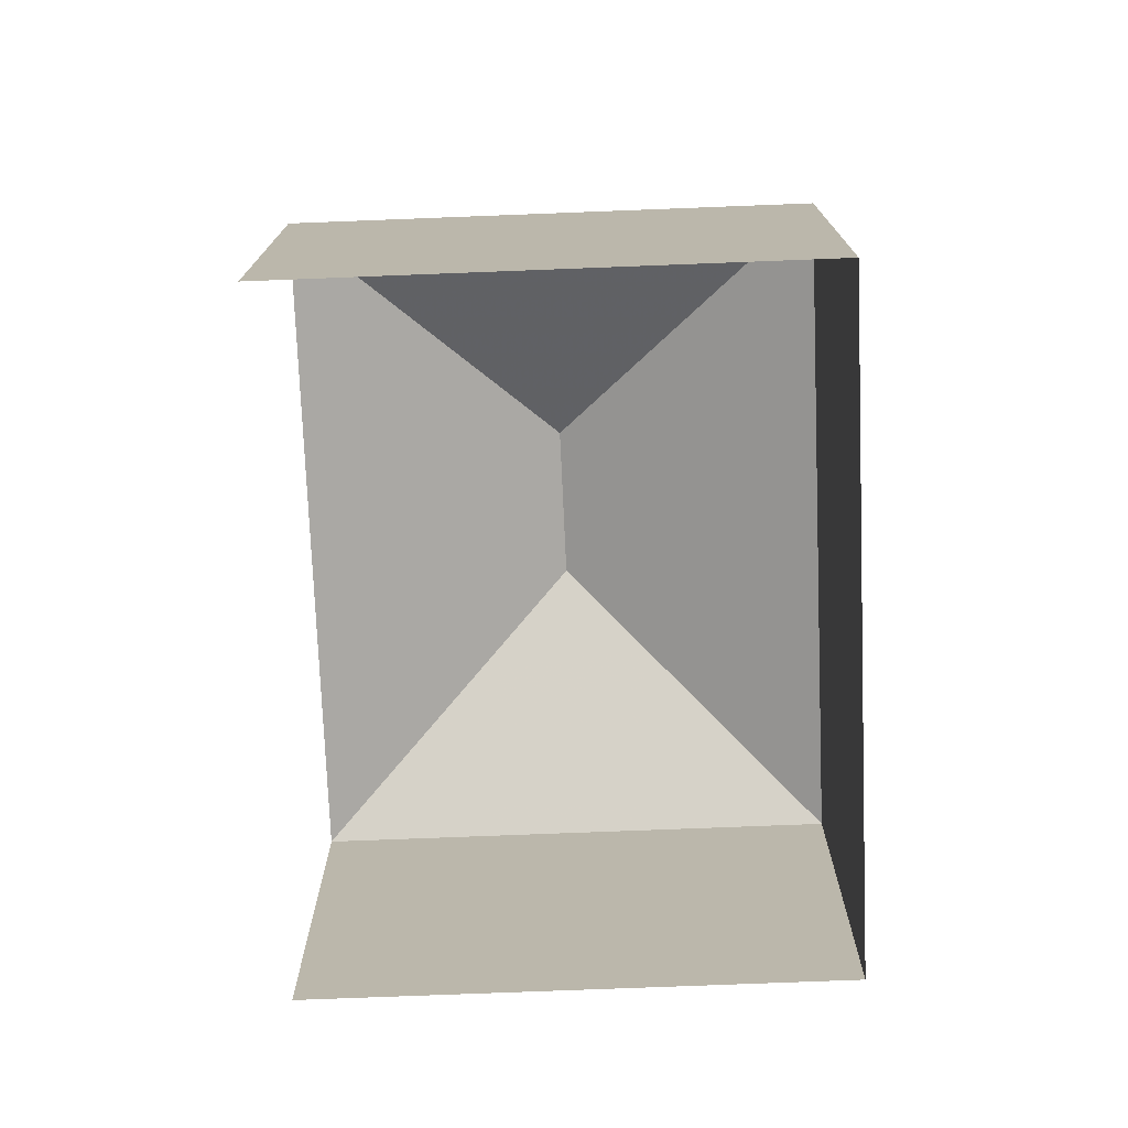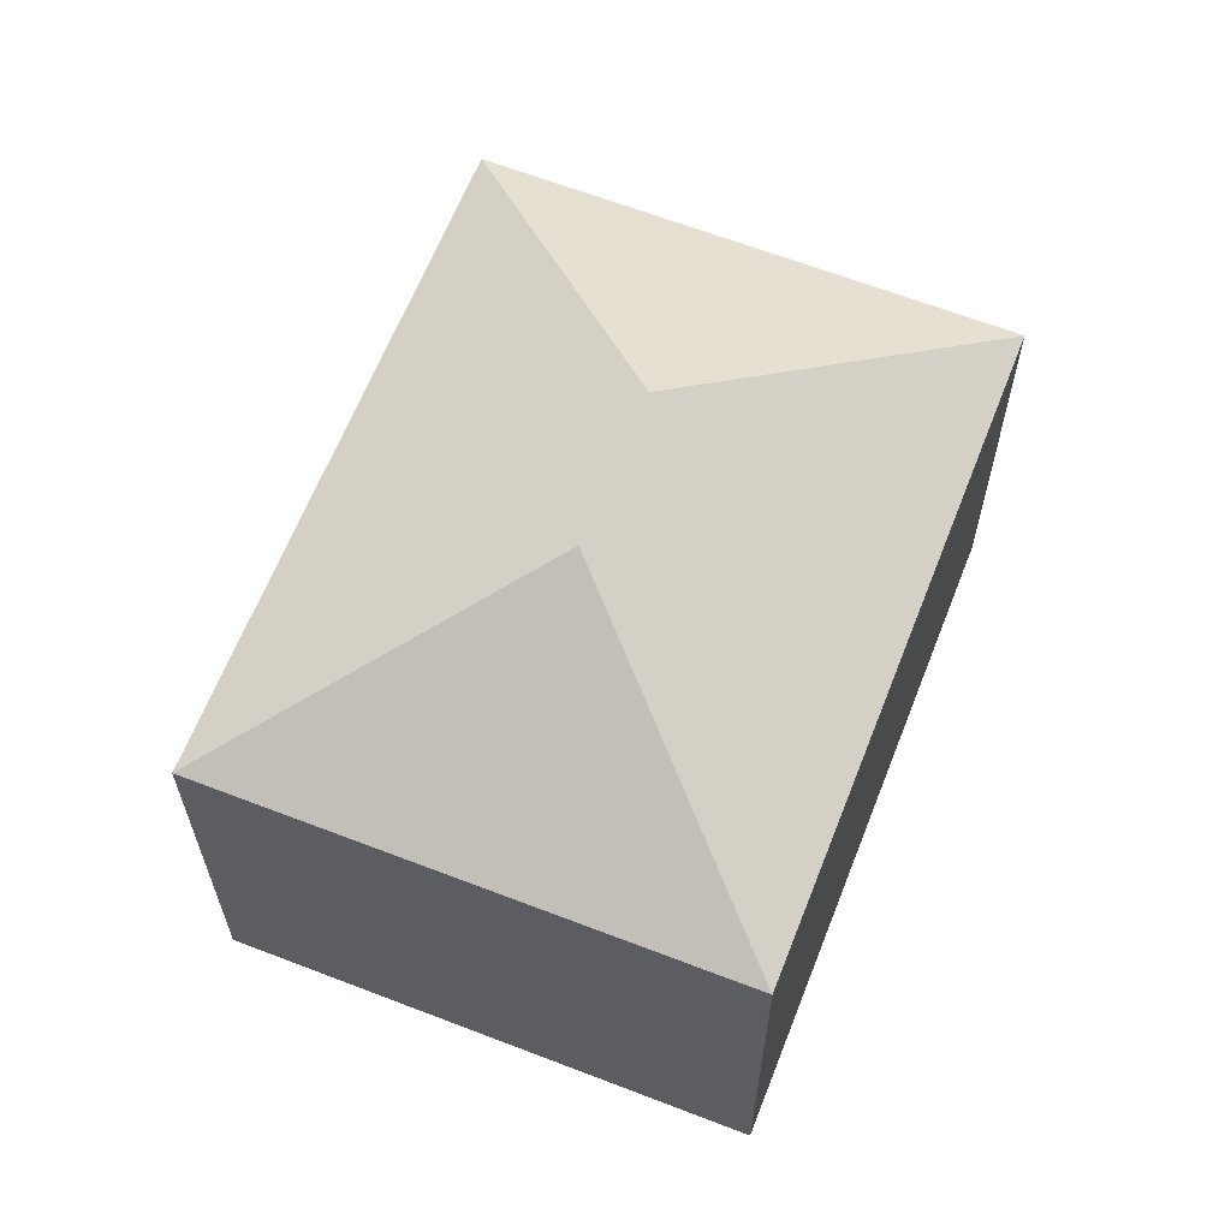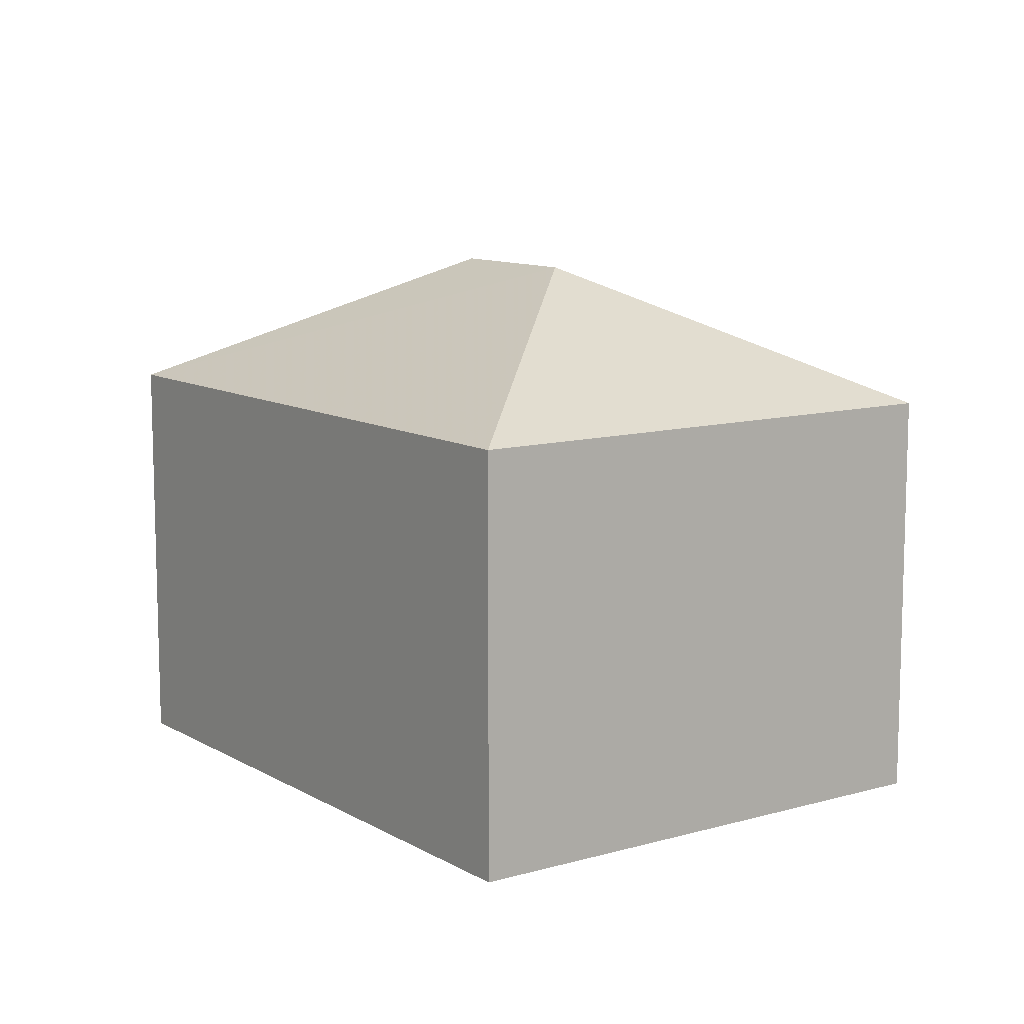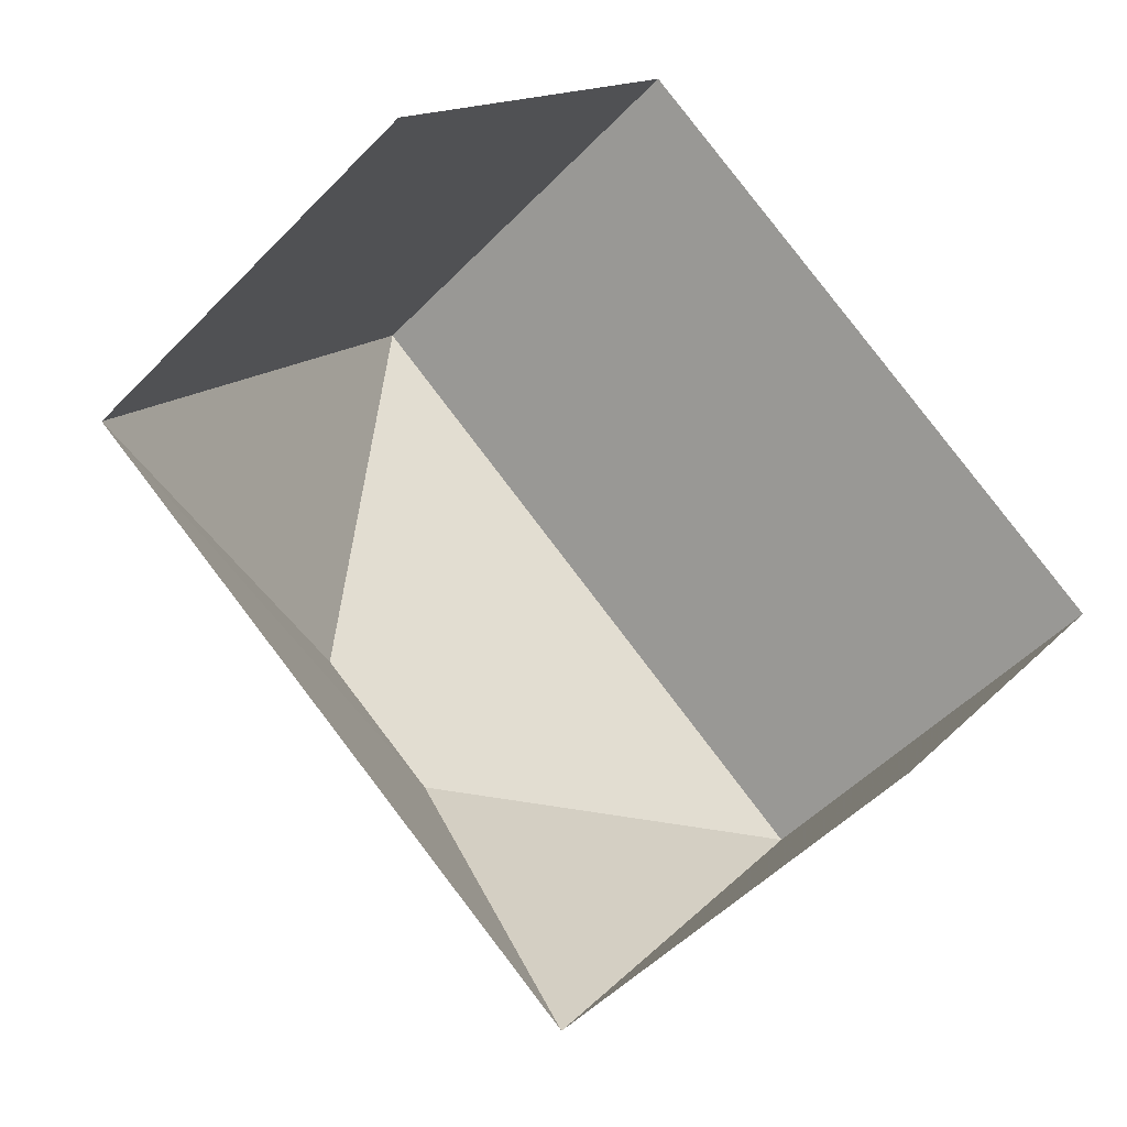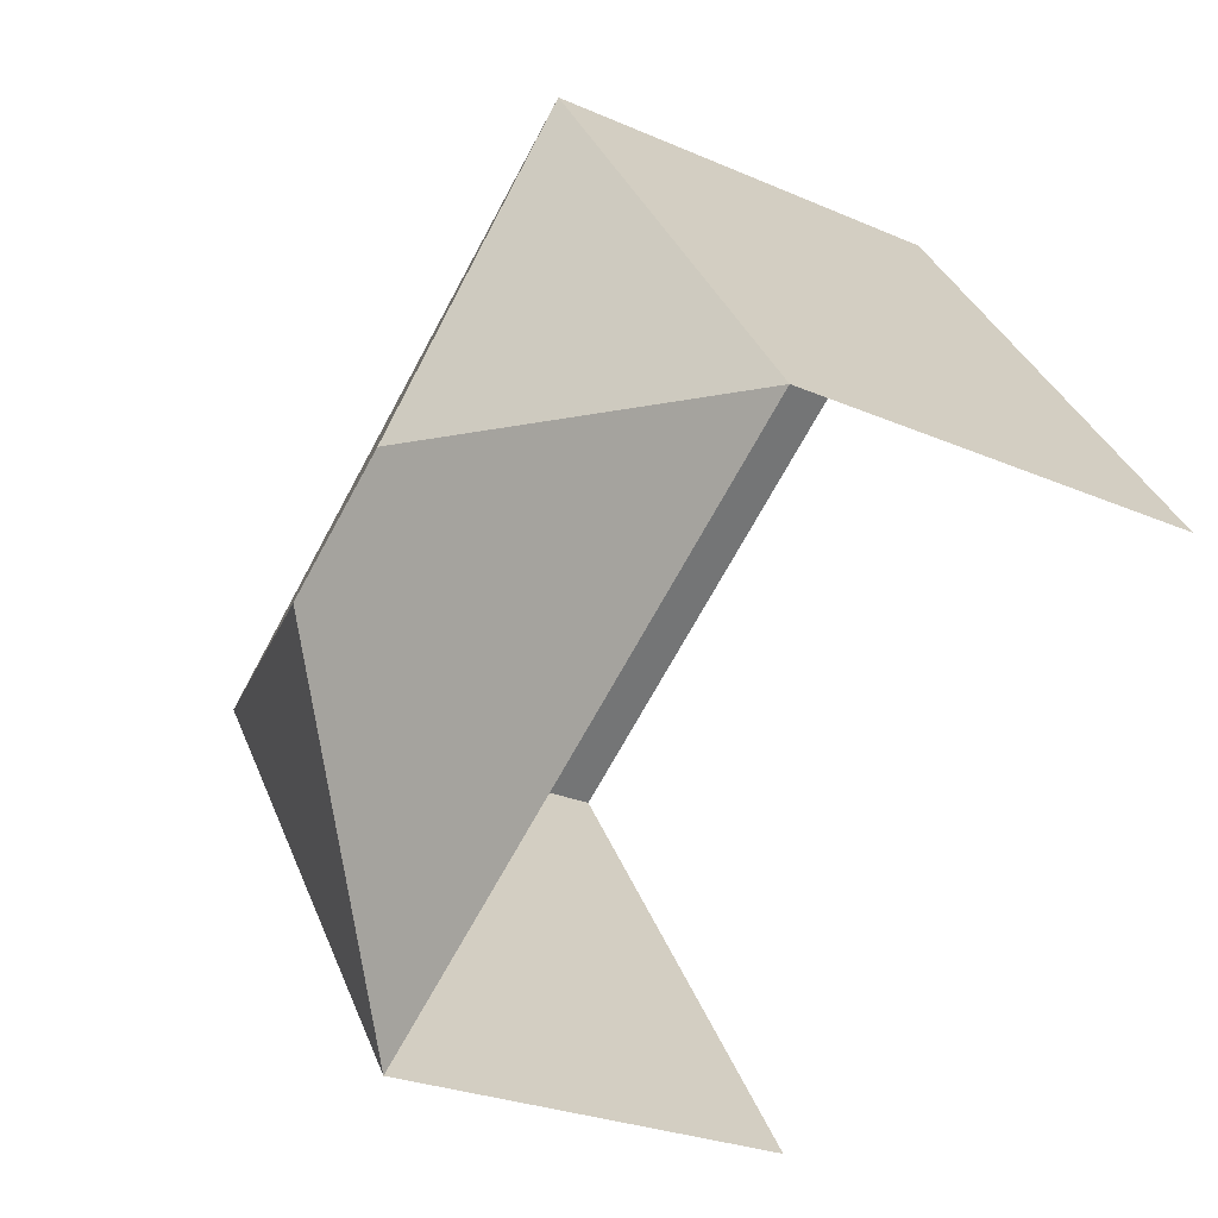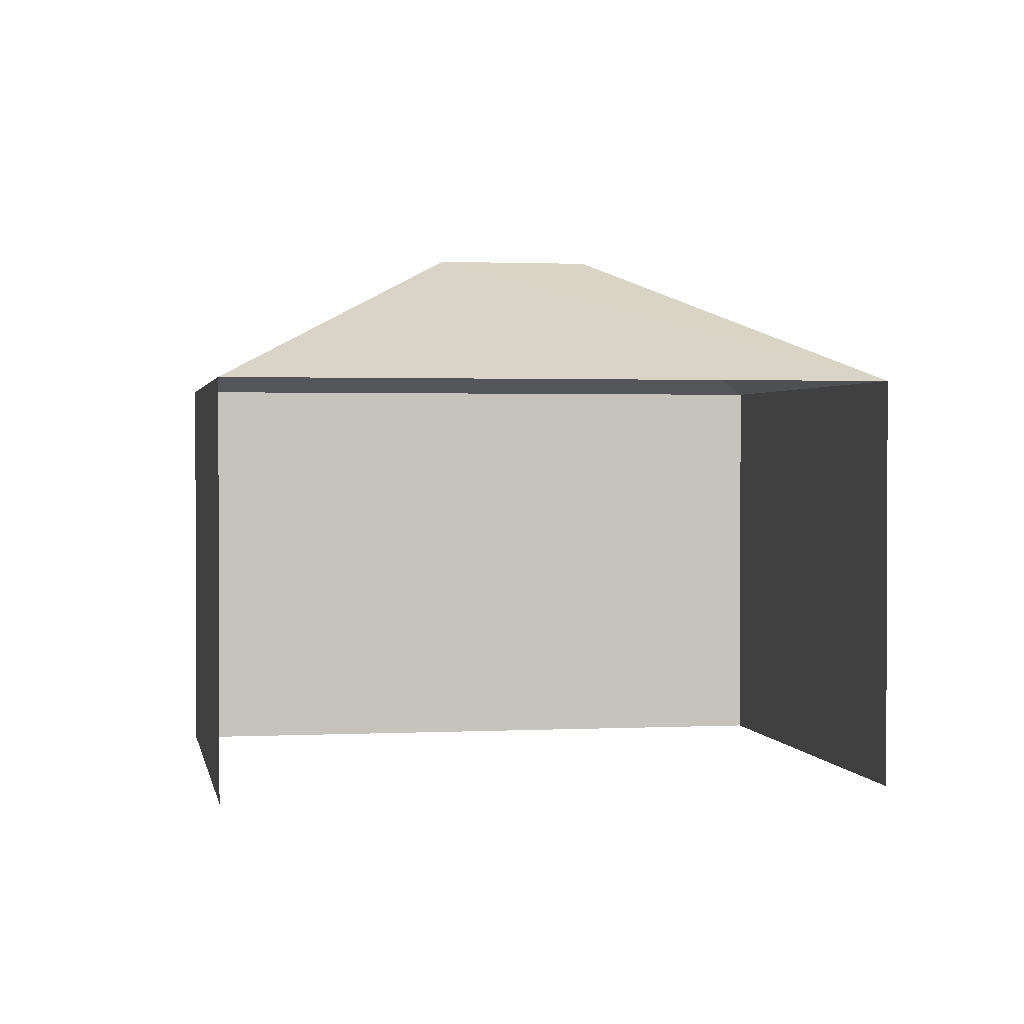
<metadata>
{"format":"obj","ext":"obj","renderer":"f3d","projection":"perspective","resolution":1024,"background":"white","views":[{"elev":-75.4,"azim":127.4,"up":"+Z"},{"elev":63.5,"azim":146.5,"up":"+Z"},{"elev":10.6,"azim":-90.5,"up":"+Z"},{"elev":-50.9,"azim":138.0,"up":"+Y"},{"elev":-25.9,"azim":55.0,"up":"+Y"},{"elev":1.4,"azim":24.8,"up":"+Z"}]}
</metadata>
<code>
v -2.26e+05 -1.282e+05 11.12
v -2.26e+05 -1.282e+05 11.12
v -2.26e+05 -1.282e+05 11.12
v -2.26e+05 -1.282e+05 11.12
v -2.26e+05 -1.282e+05 19.51
v -2.26e+05 -1.282e+05 17.42
v -2.26e+05 -1.282e+05 17.42
v -2.26e+05 -1.282e+05 17.42
v -2.26e+05 -1.282e+05 19.51
v -2.26e+05 -1.282e+05 17.42
f 1 2 3
f 4 1 3
f 7 1 4
f 8 7 4
f 5 6 7
f 5 8 9
f 5 7 8
f 10 6 5
f 9 10 5
f 9 8 10
f 10 3 2
f 6 10 2
f 8 4 3
f 10 8 3
f 6 2 1
f 7 6 1

</code>
